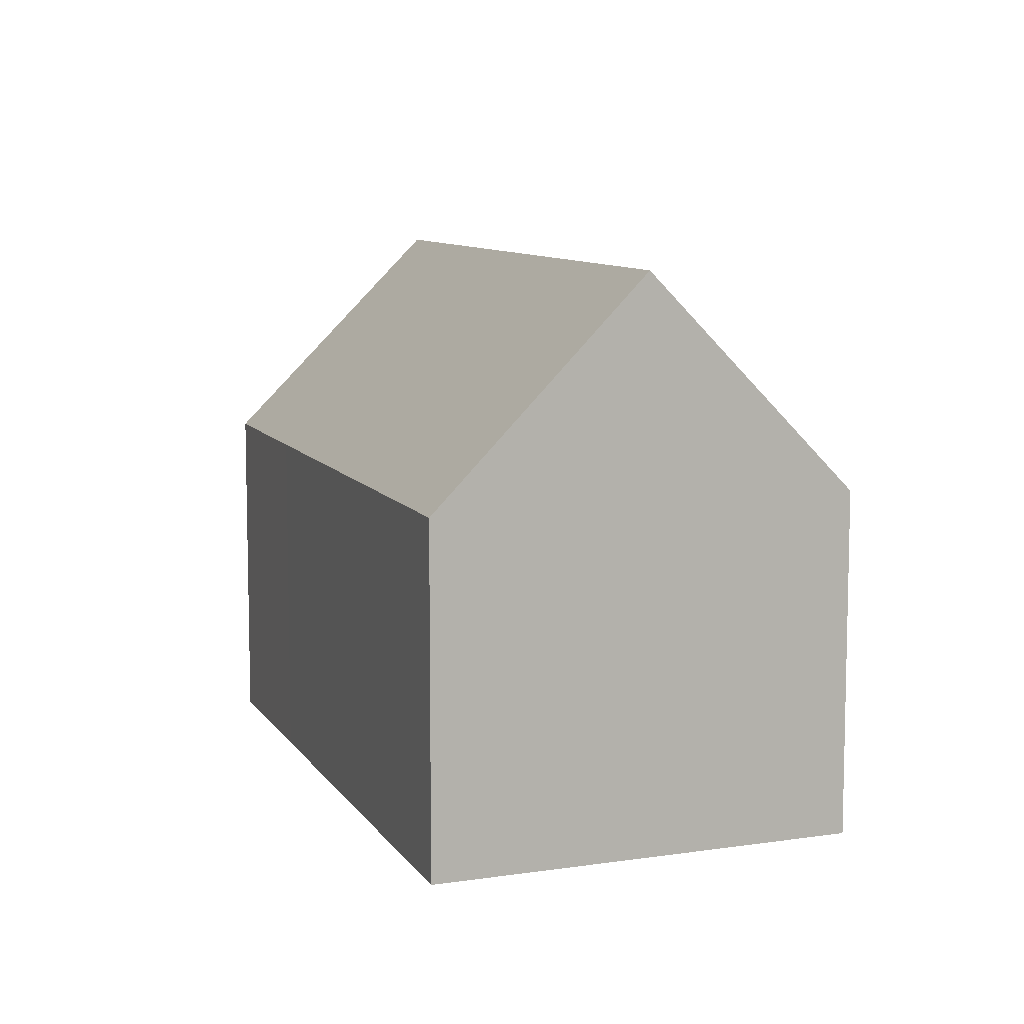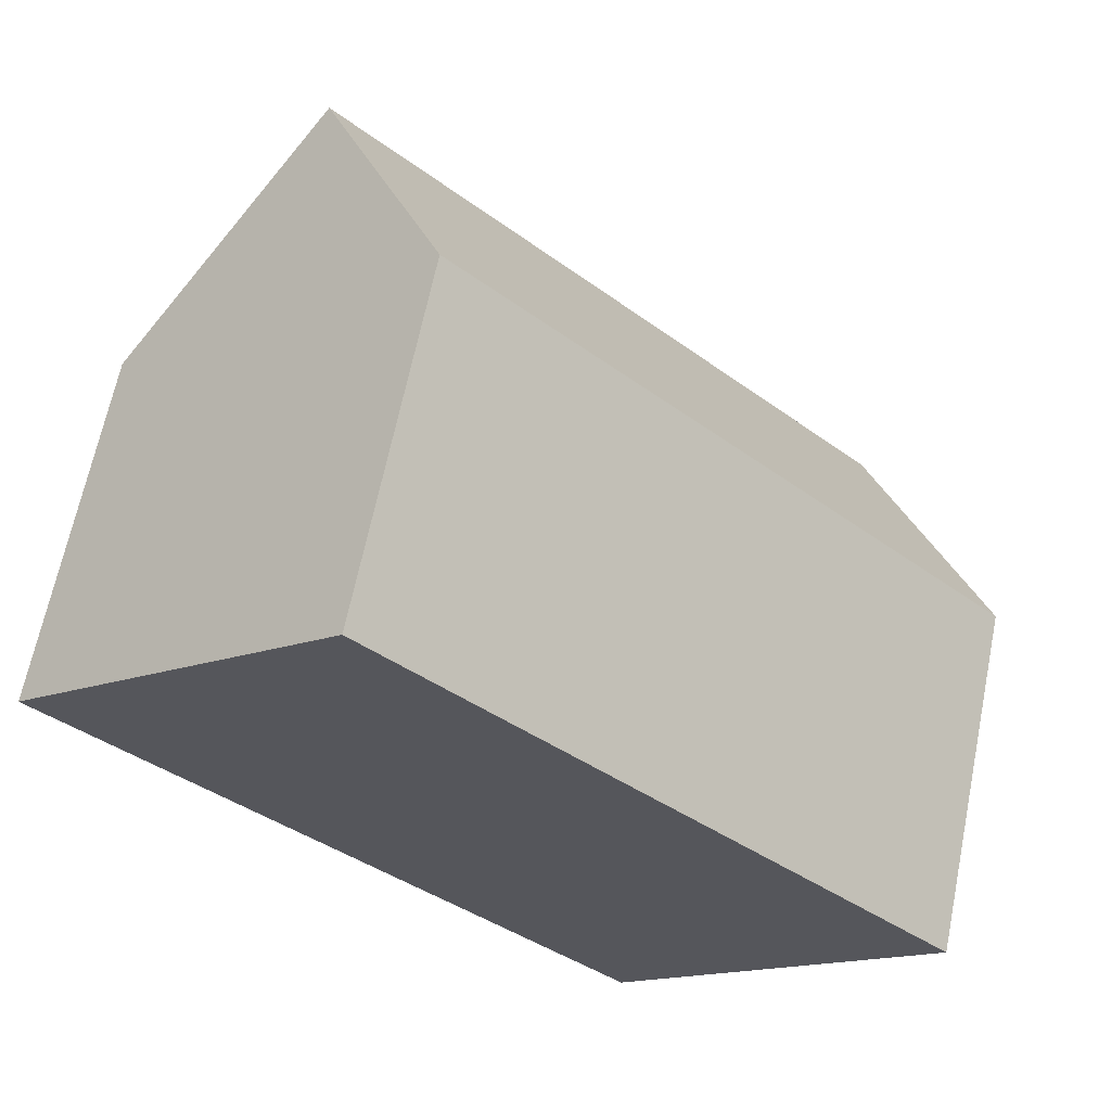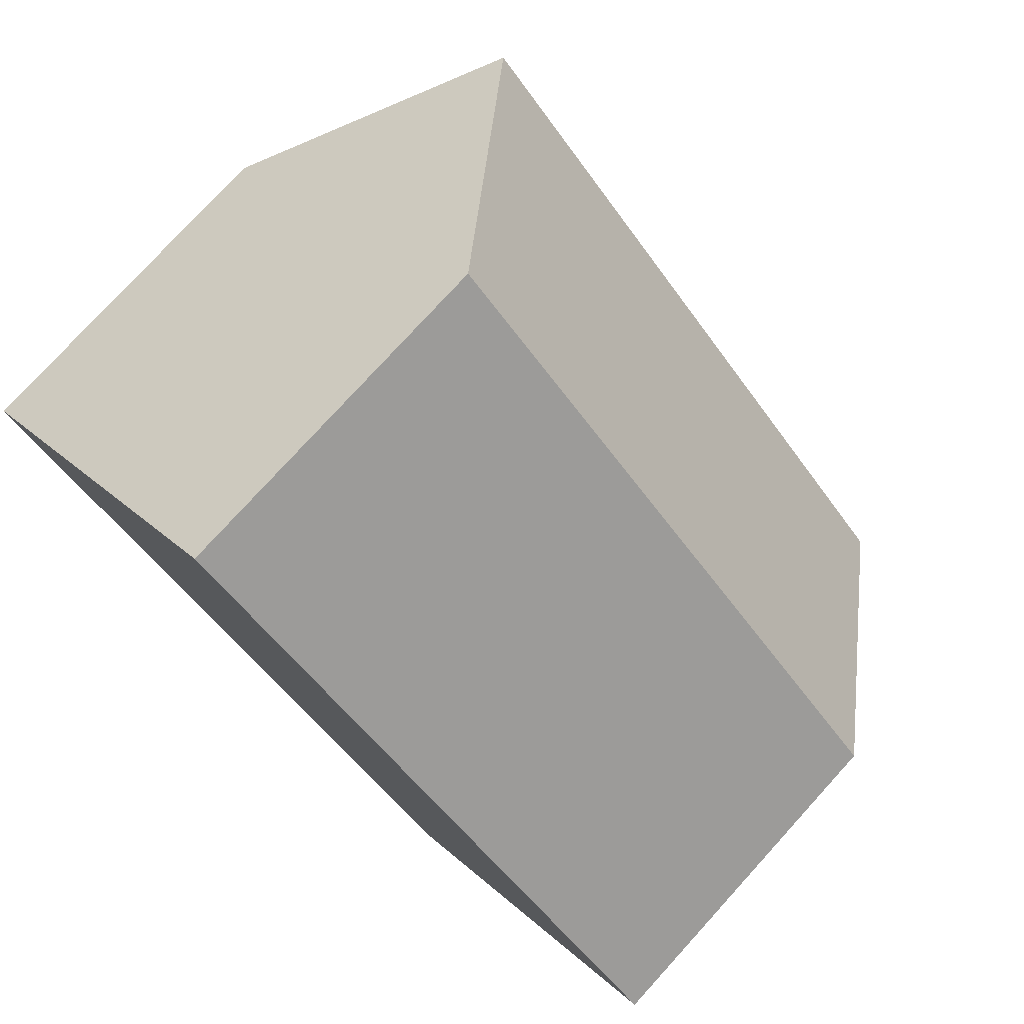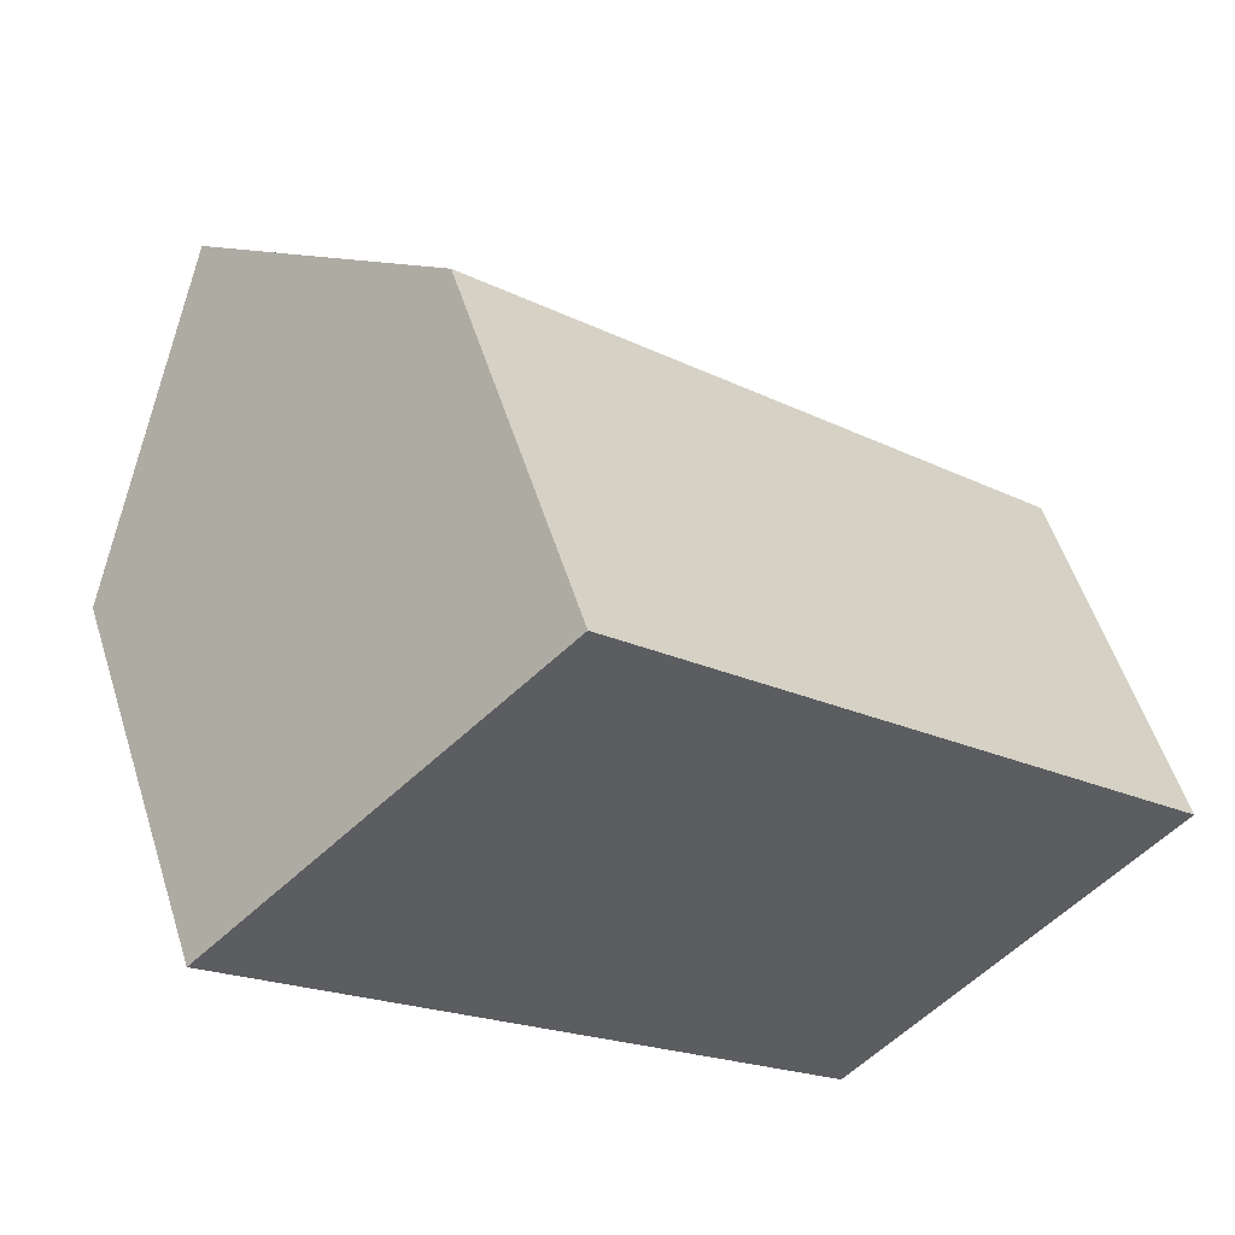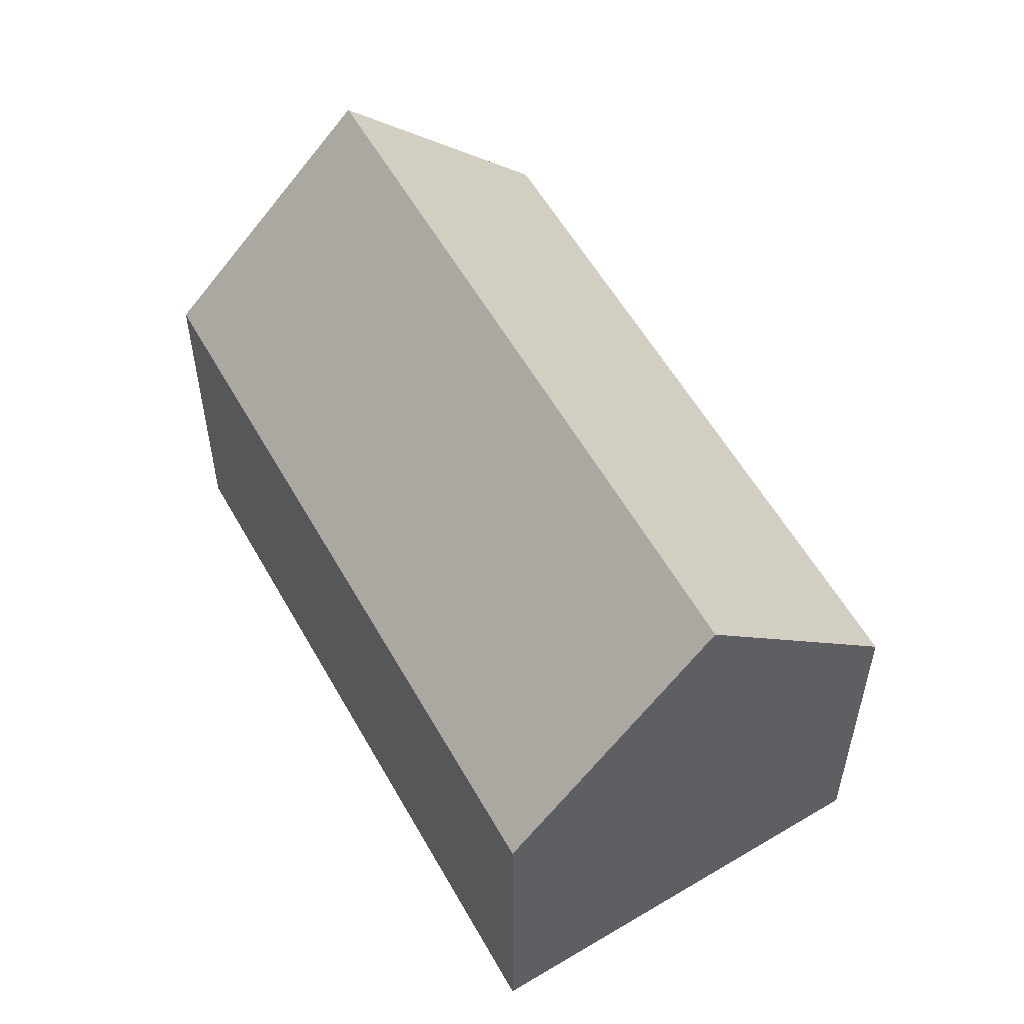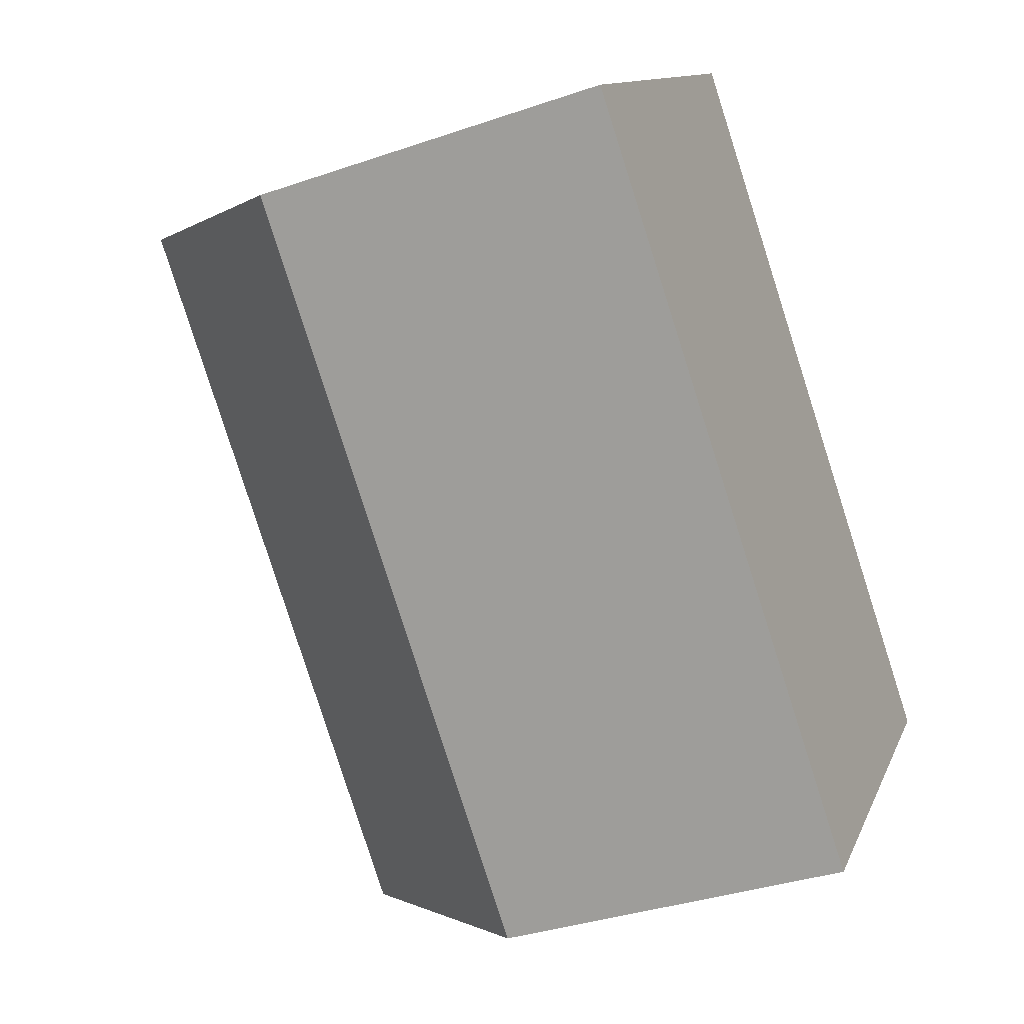
<metadata>
{"format":"obj","ext":"obj","renderer":"f3d","projection":"perspective","resolution":1024,"background":"white","views":[{"elev":9.0,"azim":-65.8,"up":"+Y"},{"elev":65.5,"azim":11.5,"up":"+Z"},{"elev":77.2,"azim":42.3,"up":"+Z"},{"elev":54.7,"azim":-17.5,"up":"+Z"},{"elev":56.2,"azim":-75.7,"up":"+Y"},{"elev":-35.0,"azim":-65.3,"up":"+Z"}]}
</metadata>
<code>
v  10.49 9.052 5.842
v  7.846 9.654 7.501
v  8.278 9.056 7.915
v  22.32 9.031 -5.265
v  21.9 9.647 -5.714
v  4.144 14.78 3.961
v  18.4 14.78 -9.455
v  0.554 9.811 0.53
v  0.167 9.044 -0.157
v  0 9.044 5.538e-16
v  10.49 9.044 -9.866
v  14.49 9.044 -13.64
v  15.01 9.804 -13.08
v  2.96 13.14 2.83
v  14.49 8.35e-16 -13.64
v  10.49 6.041e-16 -9.866
v  0.167 9.613e-18 -0.157
v  0 0 0
v  0.554 -3.245e-17 0.53
v  8.278 -4.847e-16 7.915
v  2.96 -1.733e-16 2.83
v  4.144 -2.425e-16 3.961
v  7.846 -4.593e-16 7.501
v  22.32 3.224e-16 -5.265
v  10.49 -3.577e-16 5.842
v  21.9 3.499e-16 -5.714
v  18.4 5.79e-16 -9.455
v  15.01 8.01e-16 -13.08
g defaultobject
f 1 2 3
f 2 1 4
f 2 4 5
f 2 5 6
f 6 5 7
f 8 9 10
f 9 8 11
f 11 8 12
f 12 8 13
f 13 8 14
f 13 14 7
f 7 14 6
f 15 11 12
f 11 15 16
f 11 16 9
f 9 16 17
f 9 17 10
f 10 17 18
f 14 2 6
f 2 14 8
f 2 8 10
f 2 10 18
f 2 18 3
f 3 18 19
f 3 19 20
f 20 19 21
f 20 21 22
f 20 22 23
f 20 1 3
f 1 20 4
f 4 20 24
f 24 20 25
f 5 13 7
f 13 5 4
f 13 4 24
f 13 24 12
f 12 24 15
f 15 24 26
f 15 26 27
f 15 27 28
f 17 19 18
f 19 17 16
f 19 16 21
f 21 16 22
f 22 16 23
f 23 16 20
f 20 16 25
f 25 16 24
f 24 16 26
f 26 16 27
f 27 16 28
f 28 16 15

</code>
